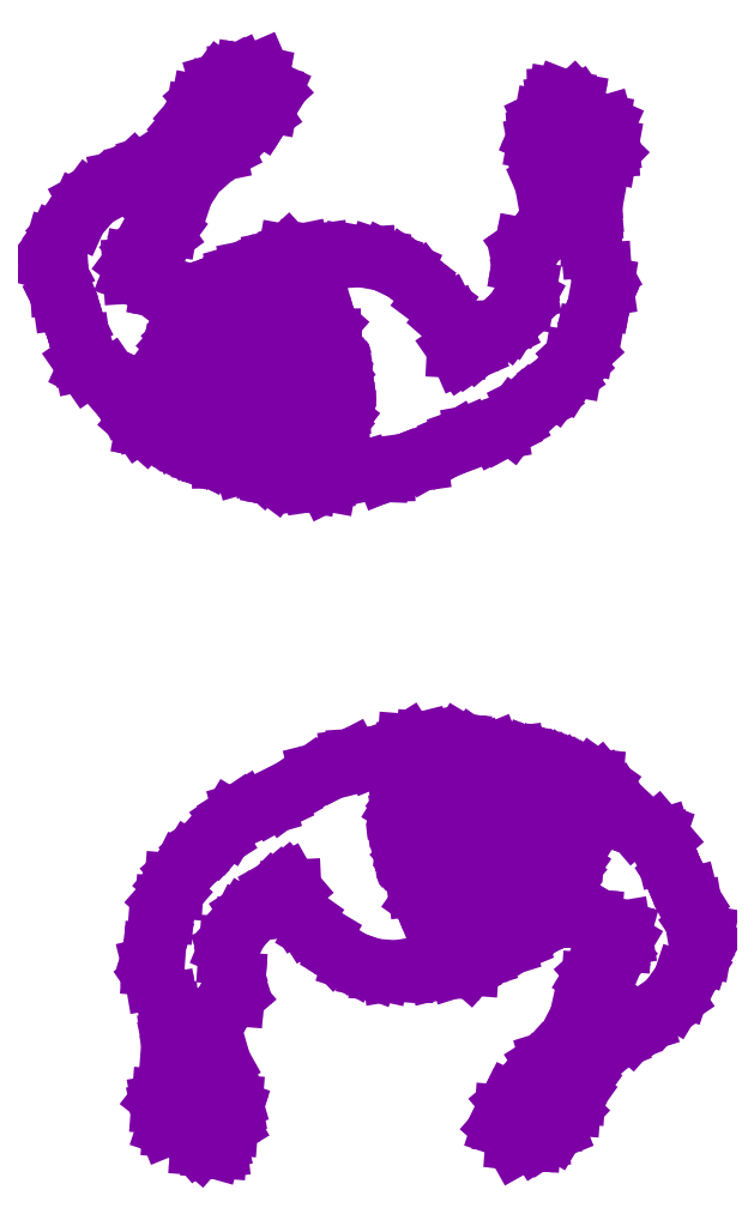
<metadata>
{"format":"dxf","ext":"dxf","renderer":"ezdxf+matplotlib","layout":"modelspace","background":"white","min_lineweight":24,"dpi":150}
</metadata>
<code>
0
SECTION
2
ENTITIES
0
INSERT
8
P-77747324
2
MAN
10
2864
20
2530
30
5.981e-11
41
-1.077
42
1.077
43
1.077
50
355.6
0
INSERT
8
P-77747324
2
MAN
10
2783
20
4169
30
5.981e-11
41
-1.077
42
1.077
43
1.077
50
169.8
0
VIEWPORT
8
0
10
413
20
277
30
0
40
1125
41
560.6
68
     2
69
     1
12
413
22
277
13
0
23
0
14
12
24
12
15
120
25
120
16
0
26
0
36
1
17
0
27
0
37
0
42
50
43
0
44
0
45
560.6
50
0
51
0
72
 10000
90
    32800
1

281
     0
71
     1
74
     0
110
0
120
0
130
0
111
1
121
0
131
0
112
0
122
1
132
0
79
     0
146
0
170
     0
61
     5
348
1B7D
292
     1
282
     1
141
0
142
0
63
   250
421
  3355443
0
VIEWPORT
360
253B
8
Defpoints
10
206.5
20
277
30
0
40
413
41
554
68
     3
69
     2
12
4313
22
1.939e+04
13
0
23
0
14
1
24
1
15
3000
25
3000
16
-1
26
-1
36
1
17
0
27
0
37
0
42
50
43
0
44
0
45
9.086e+04
50
0
51
0
72
 10000
90
    33568
1

281
     0
71
     1
74
     0
110
0
120
0
130
0
111
1
121
0
131
0
112
0
122
1
132
0
79
     0
146
0
170
     0
61
     5
348
1B7D
292
     1
282
     1
141
0
142
0
63
   250
421
  3355443
0
VIEWPORT
360
253D
8
Defpoints
10
619.5
20
277
30
0
40
413
41
554
68
     1
69
     3
12
2.68e+04
22
2.07e+04
13
0
23
0
14
1
24
1
15
3000
25
3000
16
0
26
0
36
1
17
0
27
0
37
0
42
50
43
0
44
0
45
7.276e+04
50
0
51
0
72
 10000
90
    33568
1

281
     0
71
     1
74
     0
110
0
120
0
130
0
111
1
121
0
131
0
112
0
122
1
132
0
79
     1
146
0
170
     0
61
     5
348
1B7D
292
     1
282
     1
141
0
142
0
63
   250
421
  3355443
0
ENDSEC
0
EOF

</code>
